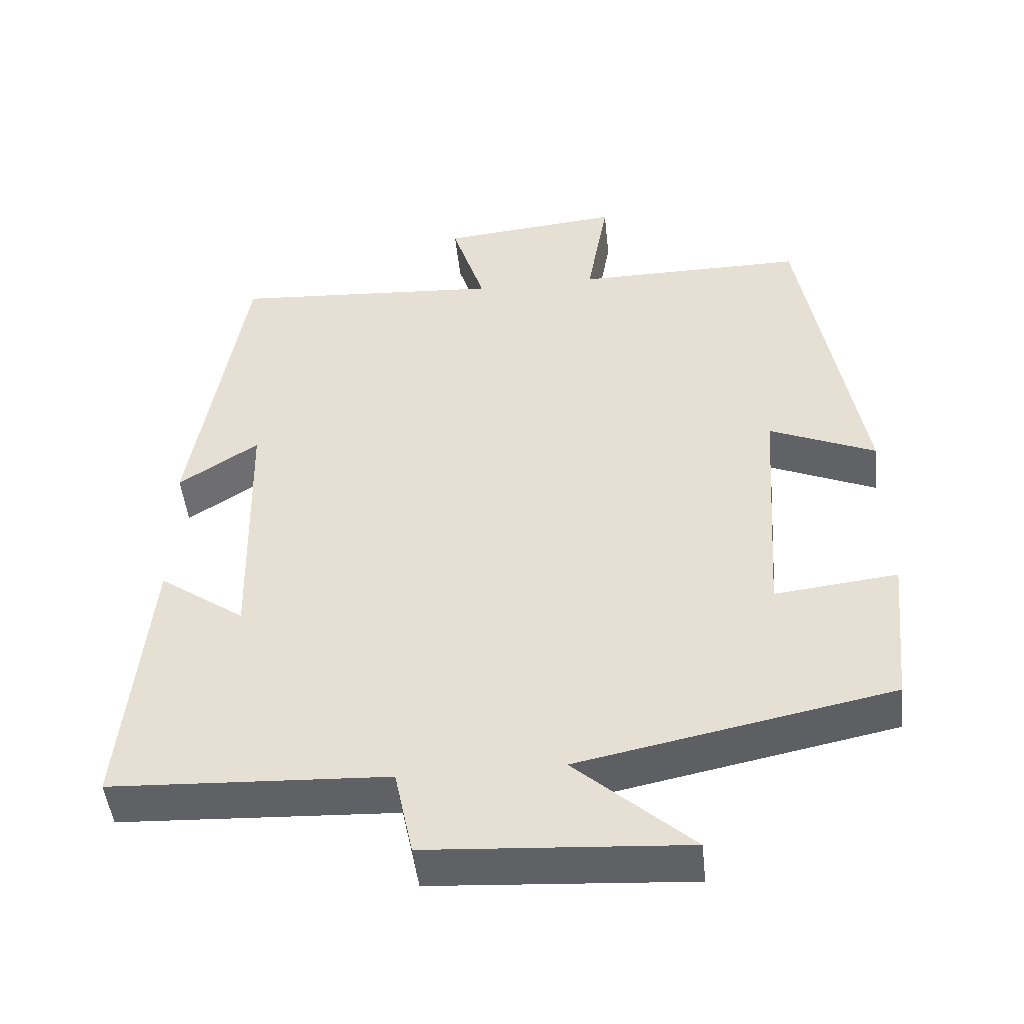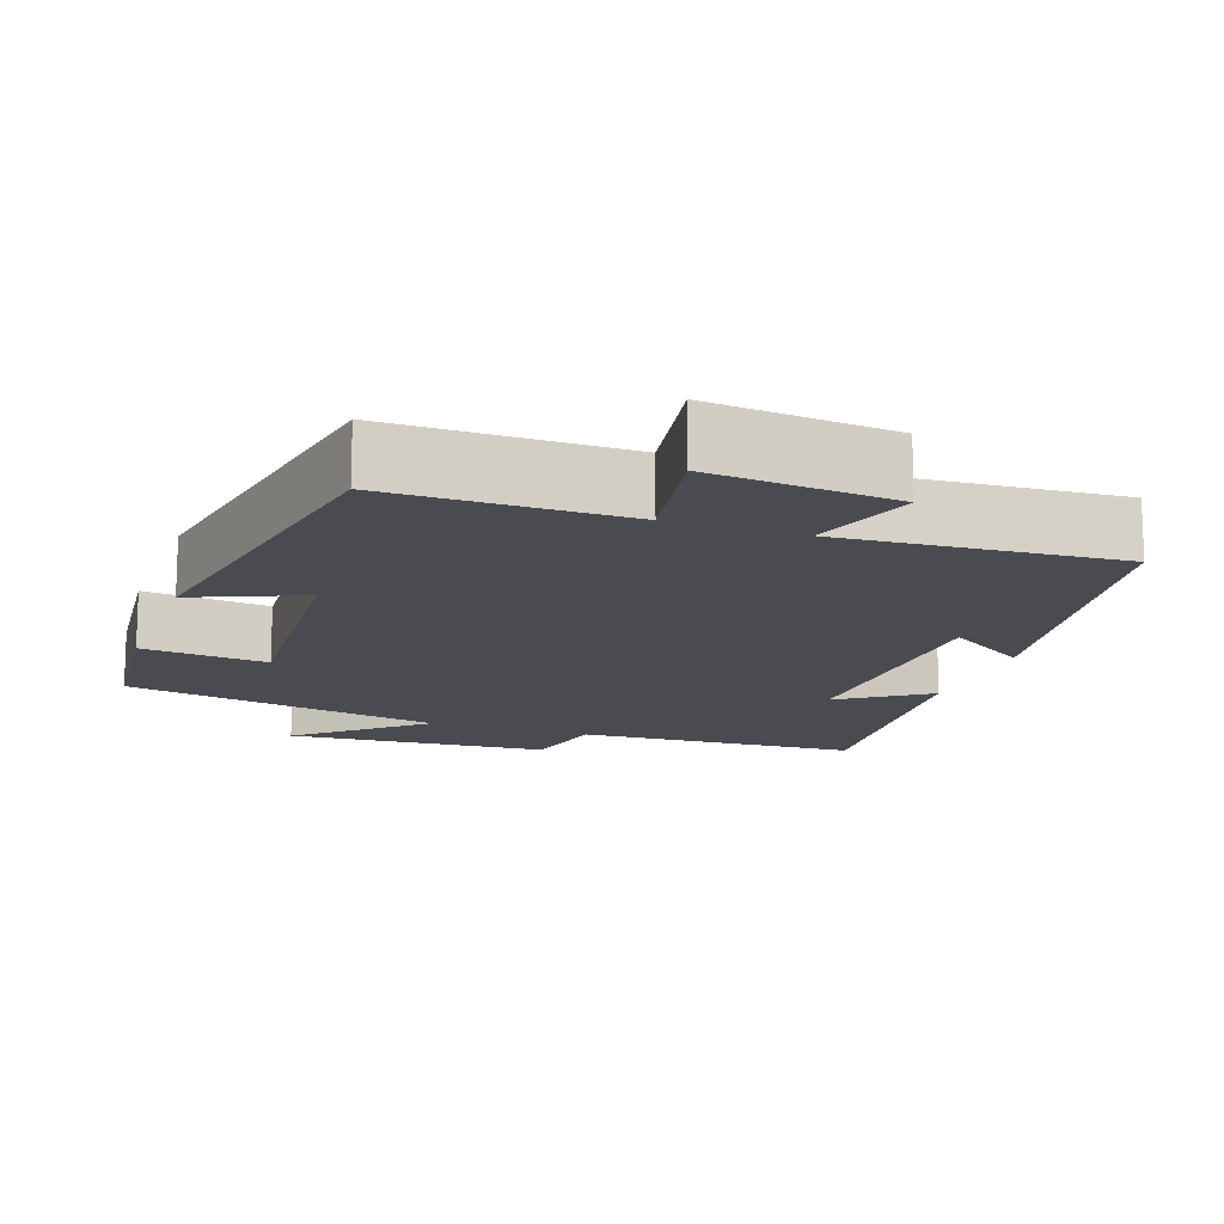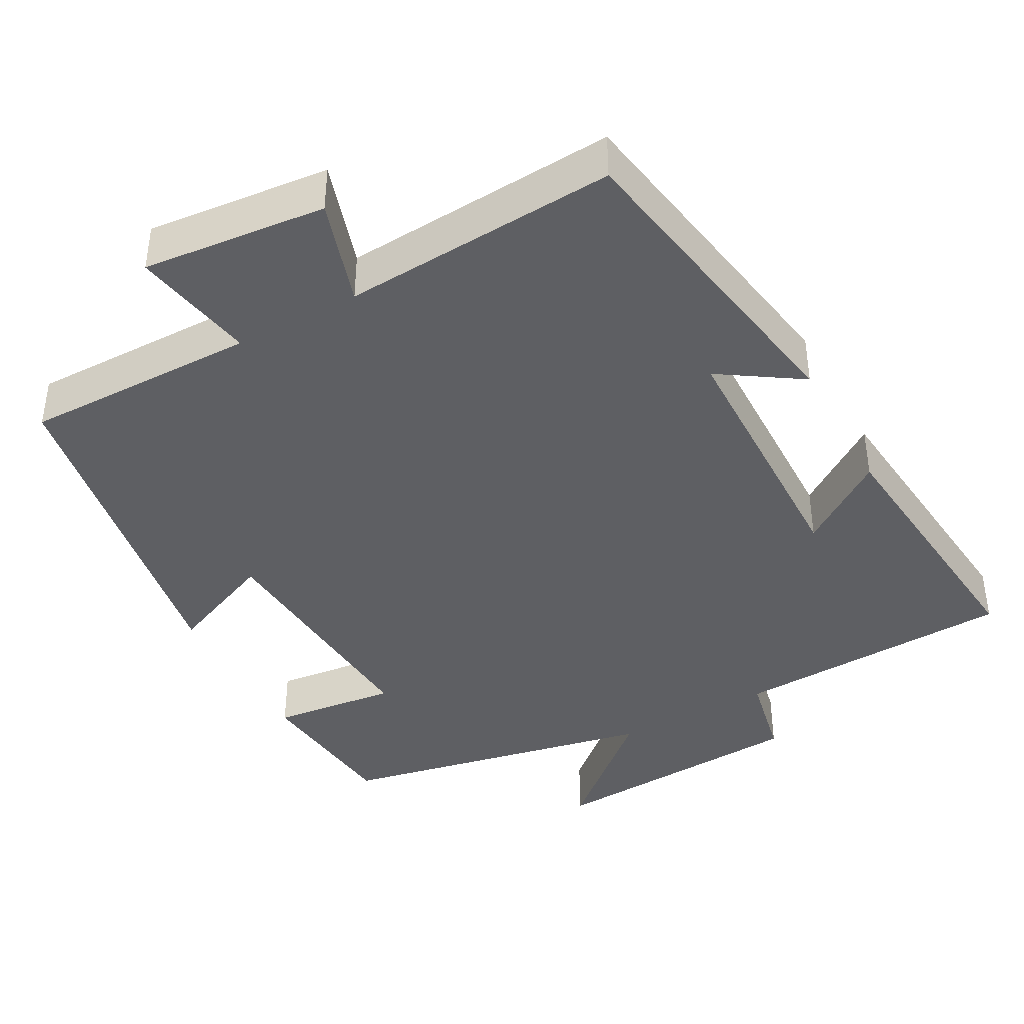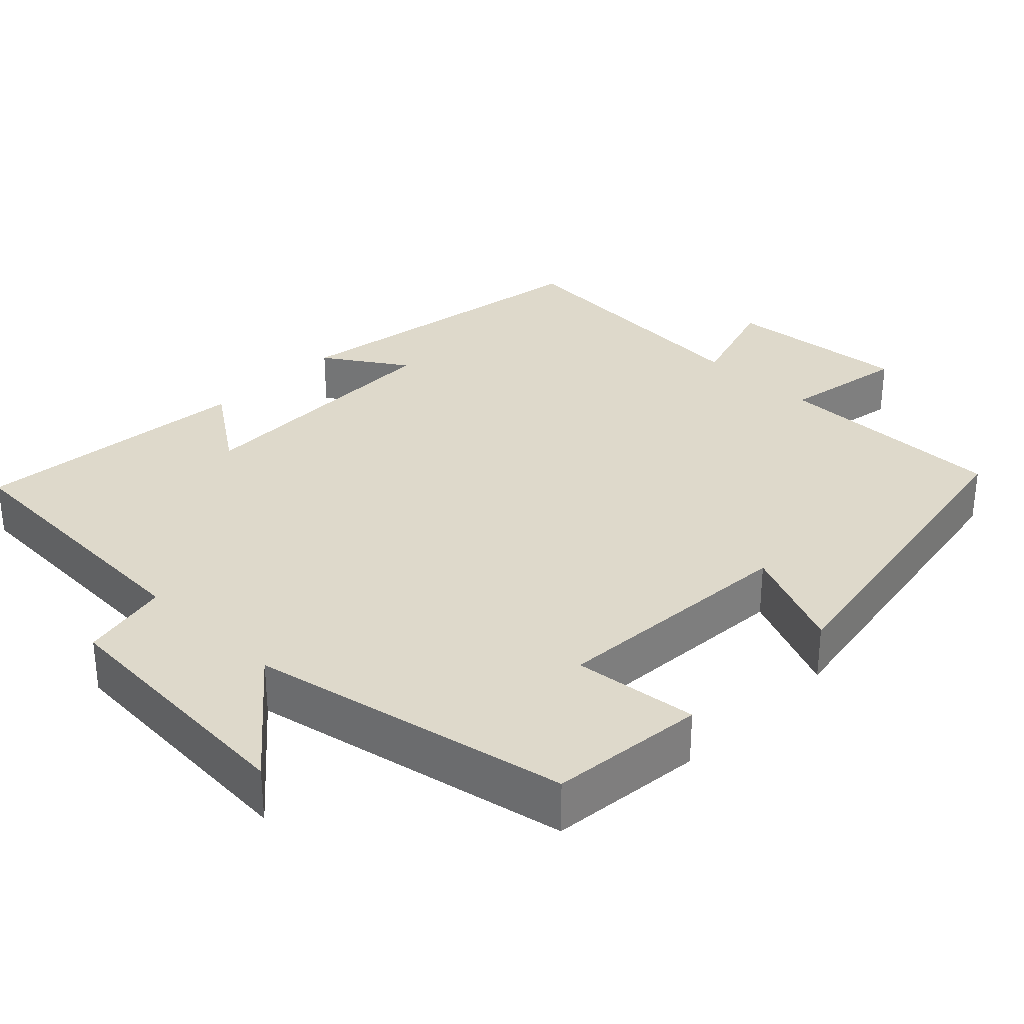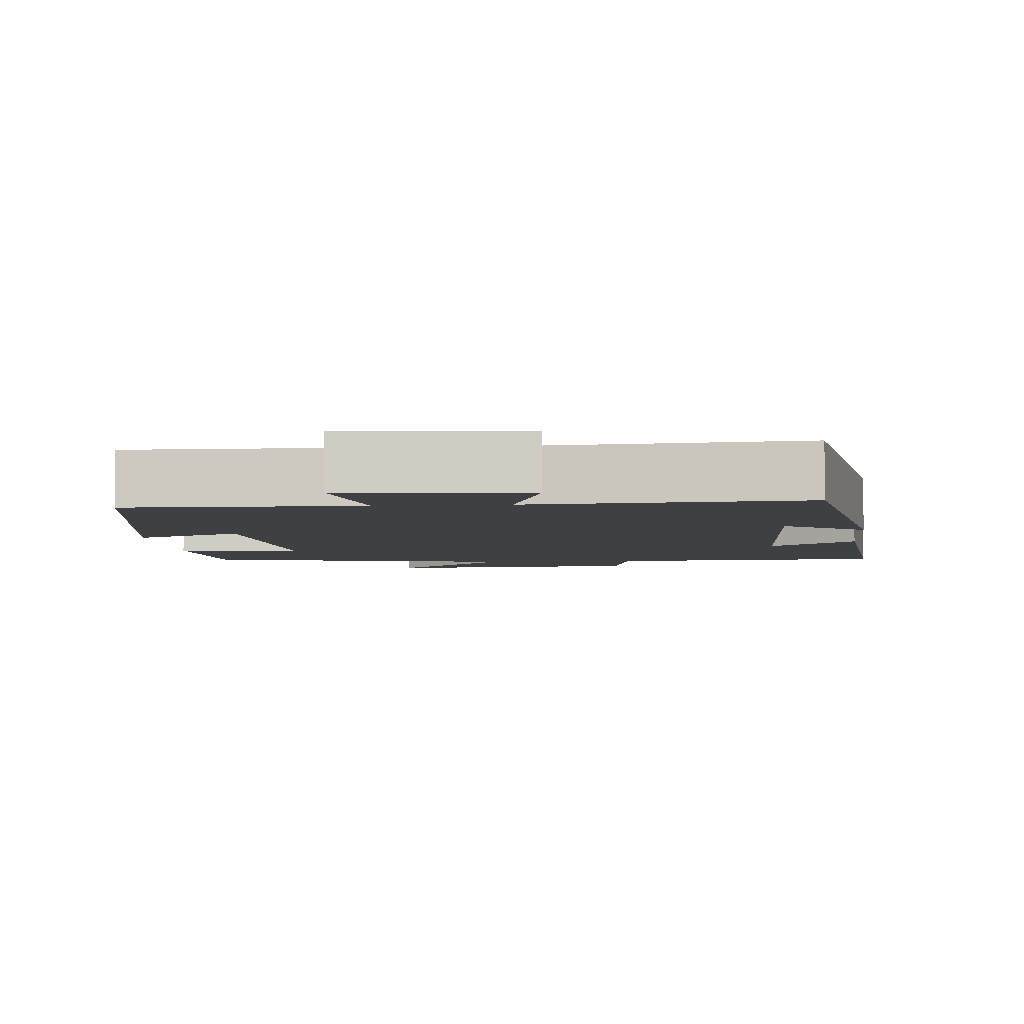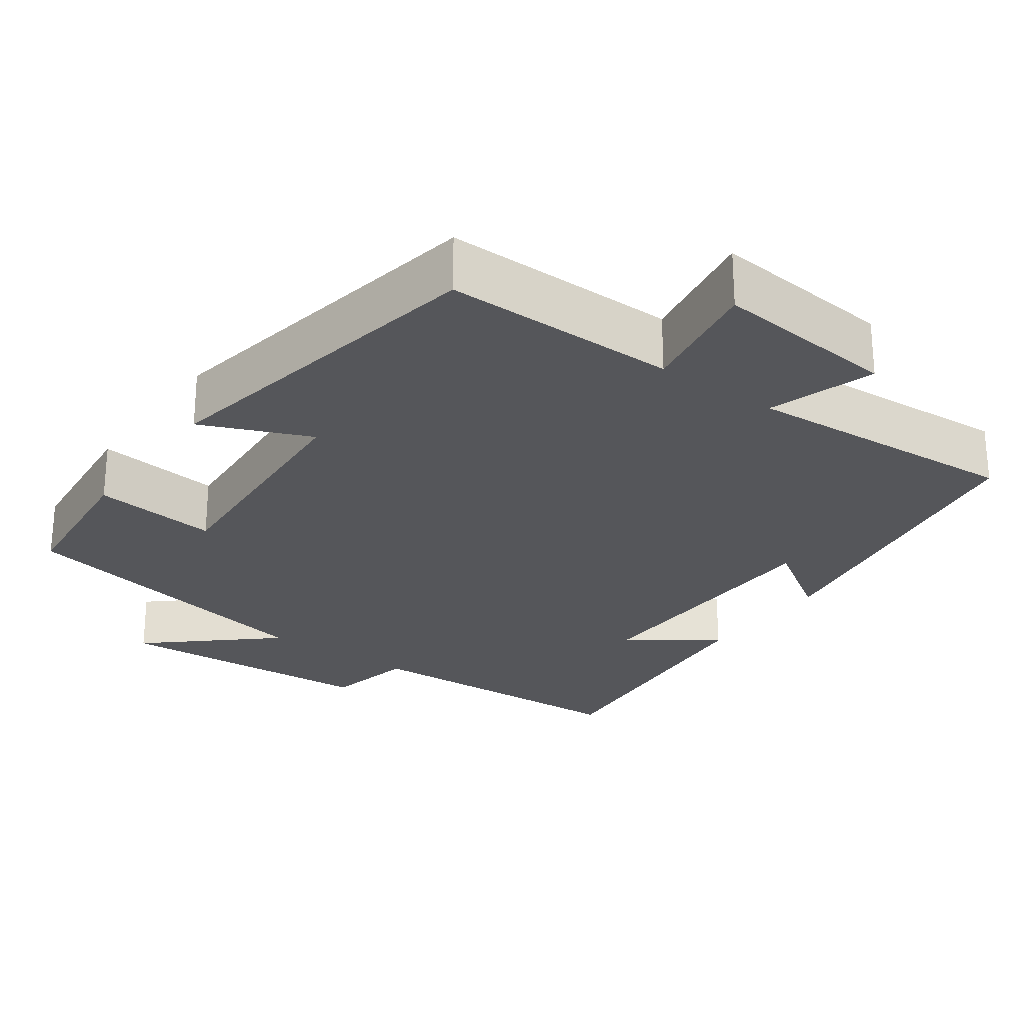
<metadata>
{"format":"obj","ext":"obj","renderer":"f3d","projection":"perspective","resolution":1024,"background":"white","views":[{"elev":-47.6,"azim":-174.0,"up":"+Z"},{"elev":-14.4,"azim":-19.4,"up":"+Y"},{"elev":-40.9,"azim":28.7,"up":"+Y"},{"elev":31.7,"azim":-135.6,"up":"+Y"},{"elev":-5.1,"azim":5.0,"up":"+Y"},{"elev":-25.8,"azim":-35.8,"up":"+Y"}]}
</metadata>
<code>
v -0.479 0.07 -0.414
v -0.5 0.07 -0.208
v -0.334 0.07 -0.227
v -0.356 0.07 0.103
v -0.5 0.07 0.042
v -0.419 0.07 0.503
v -0.108 0.07 0.5
v -0.137 0.07 0.665
v 0.107 0.07 0.641
v 0.062 0.07 0.5
v 0.428 0.07 0.524
v 0.5 0.07 0.092
v 0.392 0.07 0.163
v 0.384 0.07 -0.193
v 0.5 0.07 -0.112
v 0.536 0.07 -0.483
v 0.161 0.07 -0.5
v 0.136 0.07 -0.619
v -0.214 0.07 -0.641
v -0.055 0.07 -0.5
v -0.479 0 -0.414
v -0.5 0 -0.208
v -0.334 0 -0.227
v -0.356 0 0.103
v -0.5 0 0.042
v -0.419 0 0.503
v -0.108 0 0.5
v -0.137 0 0.665
v 0.107 0 0.641
v 0.062 0 0.5
v 0.428 0 0.524
v 0.5 0 0.092
v 0.392 0 0.163
v 0.384 0 -0.193
v 0.5 0 -0.112
v 0.536 0 -0.483
v 0.161 0 -0.5
v 0.136 0 -0.619
v -0.214 0 -0.641
v -0.055 0 -0.5
f 17 18 19 20
f 14 15 16 17
f 13 14 17 20
f 10 11 12 13
f 10 13 20
f 7 8 9 10
f 7 10 20
f 4 5 6 7
f 3 4 7 20
f 1 2 3 20
f 40 39 38 37
f 37 36 35 34
f 40 37 34 33
f 33 32 31 30
f 40 33 30
f 30 29 28 27
f 40 30 27
f 27 26 25 24
f 40 27 24 23
f 40 23 22 21
f 1 21 22 2
f 2 22 23 3
f 3 23 24 4
f 4 24 25 5
f 5 25 26 6
f 6 26 27 7
f 7 27 28 8
f 8 28 29 9
f 9 29 30 10
f 10 30 31 11
f 11 31 32 12
f 12 32 33 13
f 13 33 34 14
f 14 34 35 15
f 15 35 36 16
f 16 36 37 17
f 17 37 38 18
f 18 38 39 19
f 19 39 40 20
f 20 40 21 1

</code>
